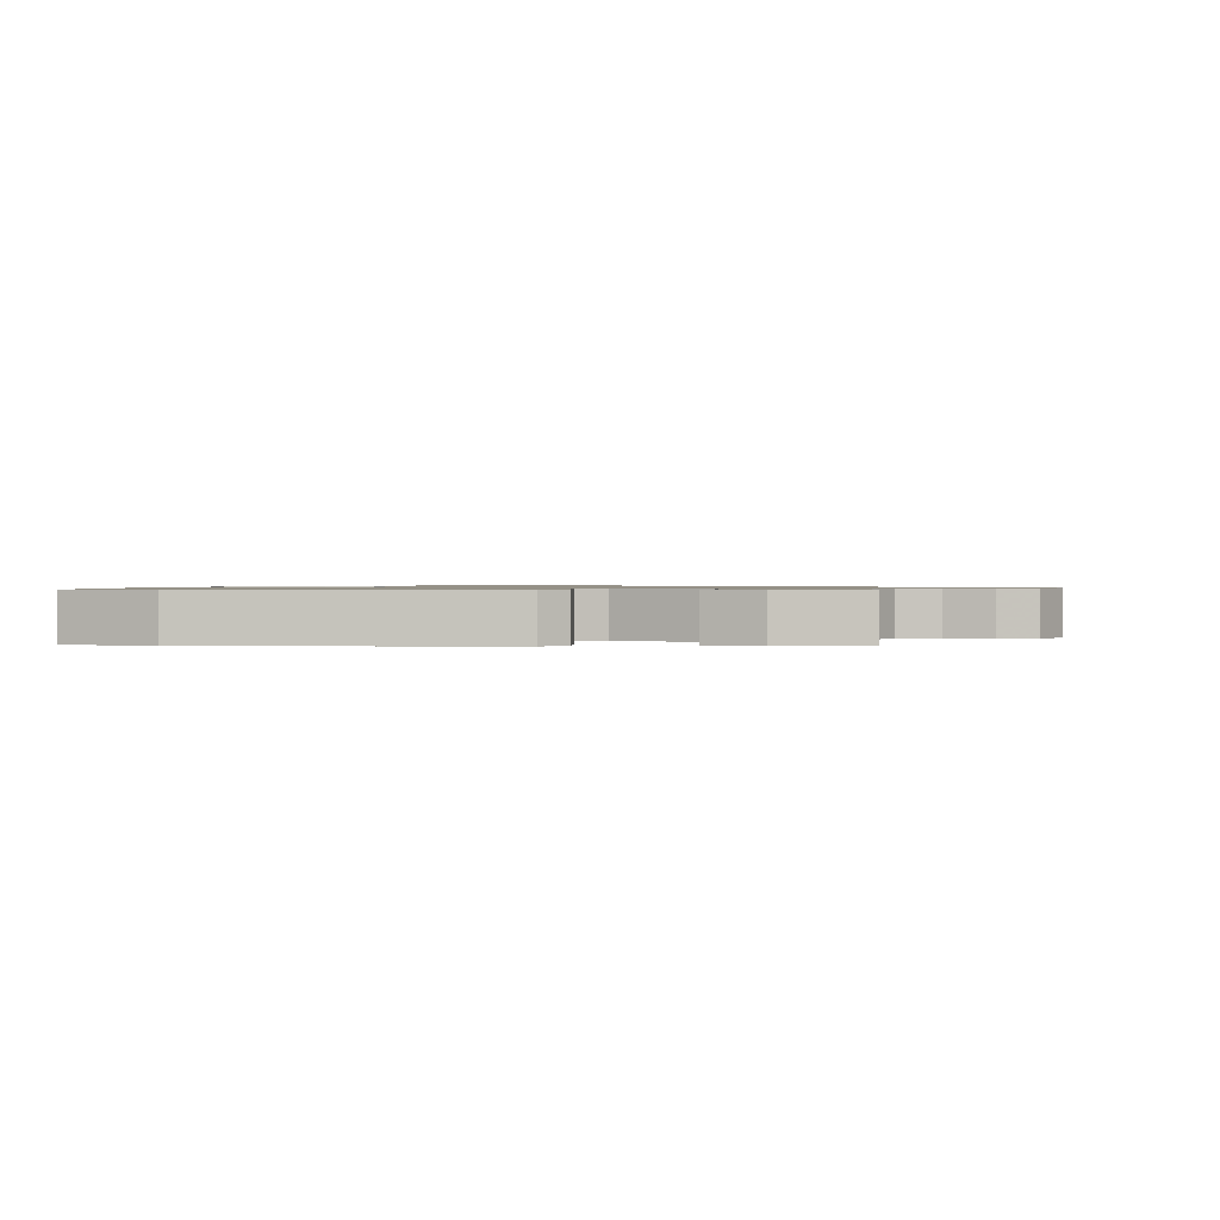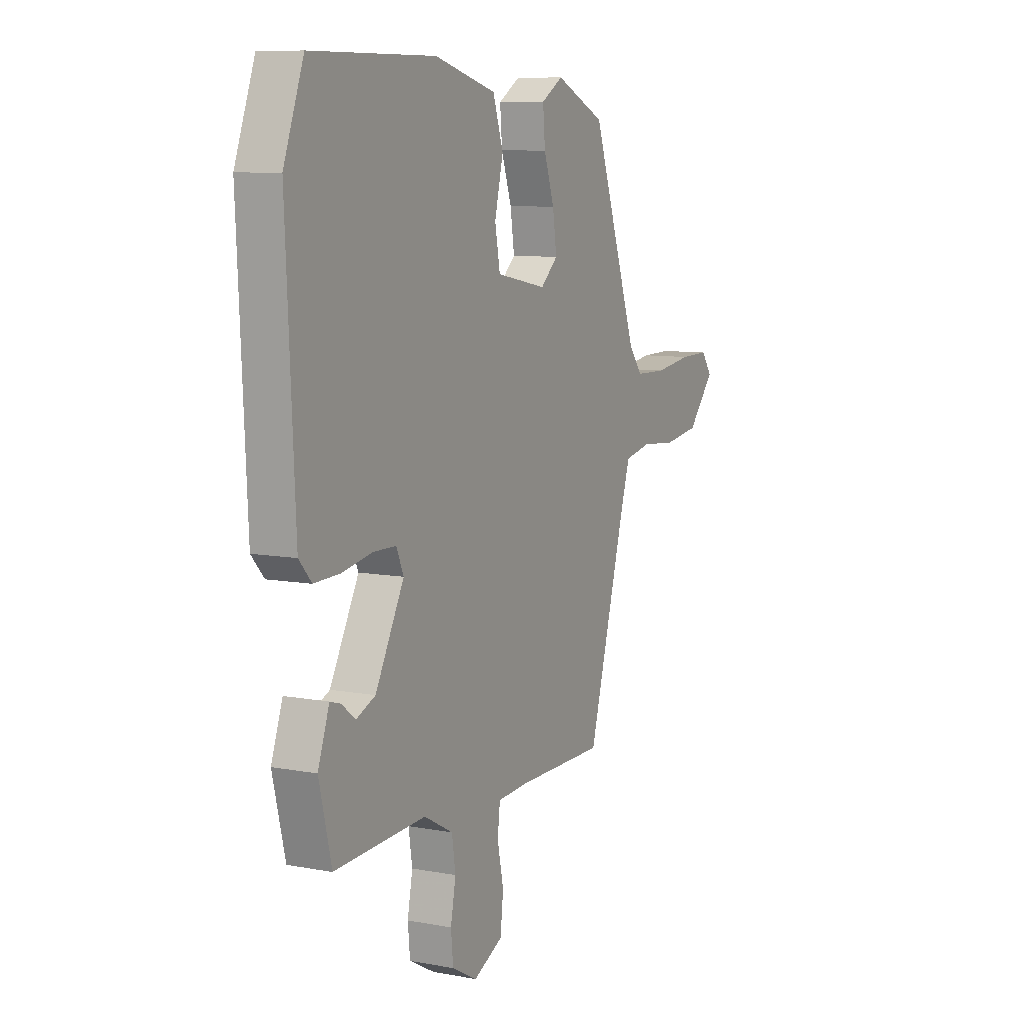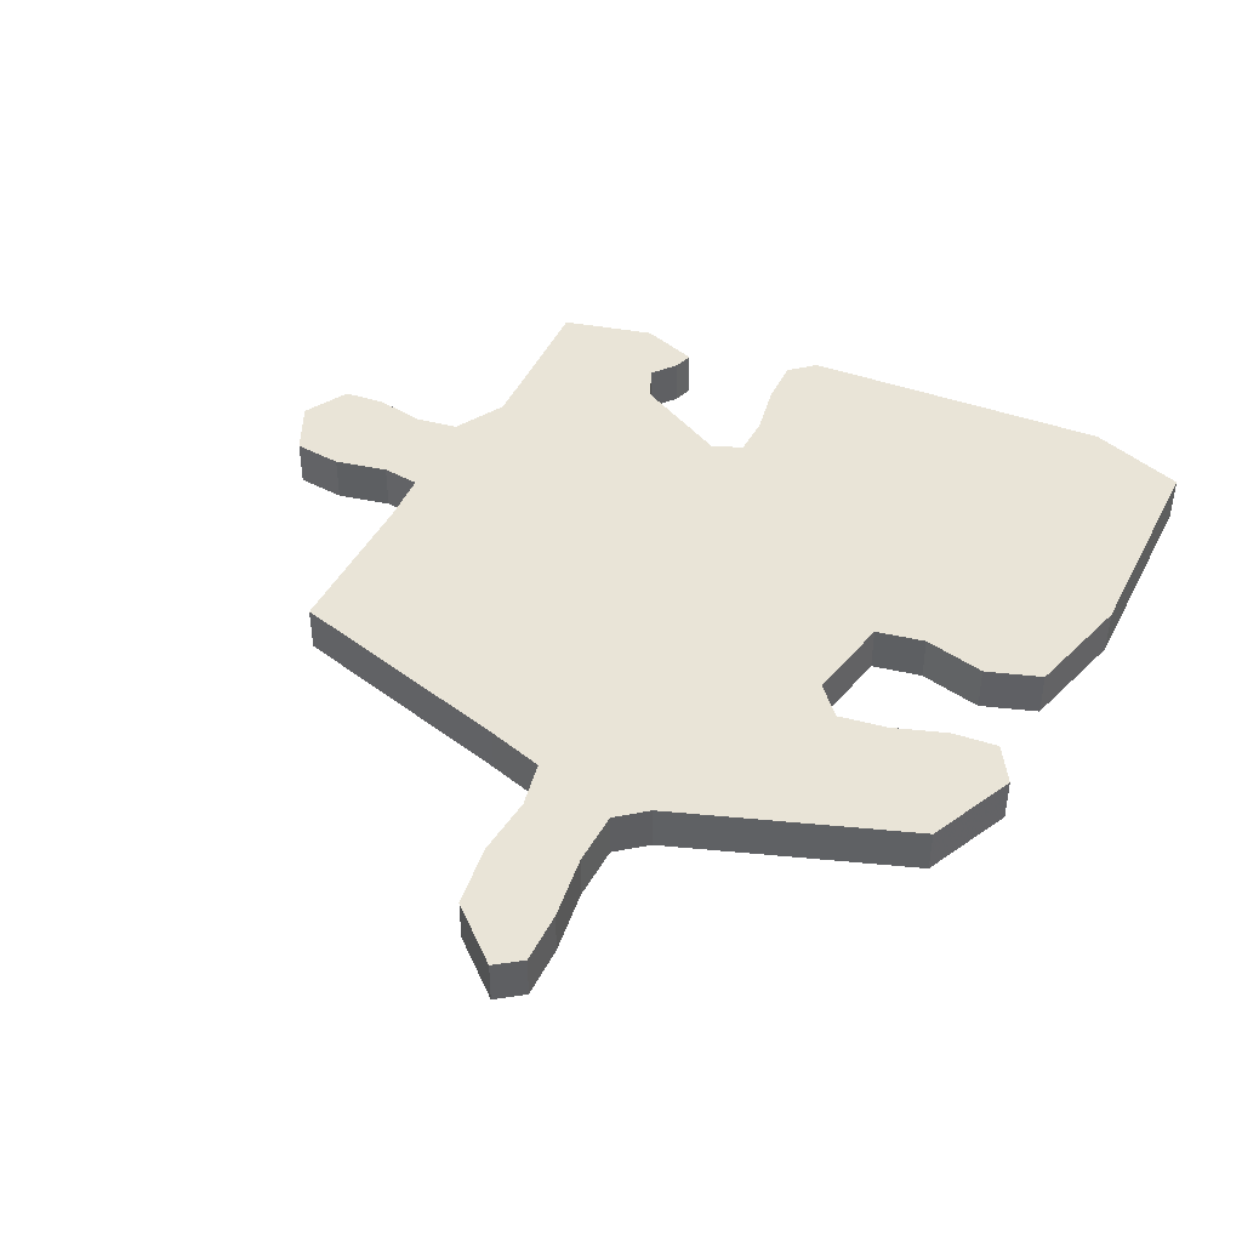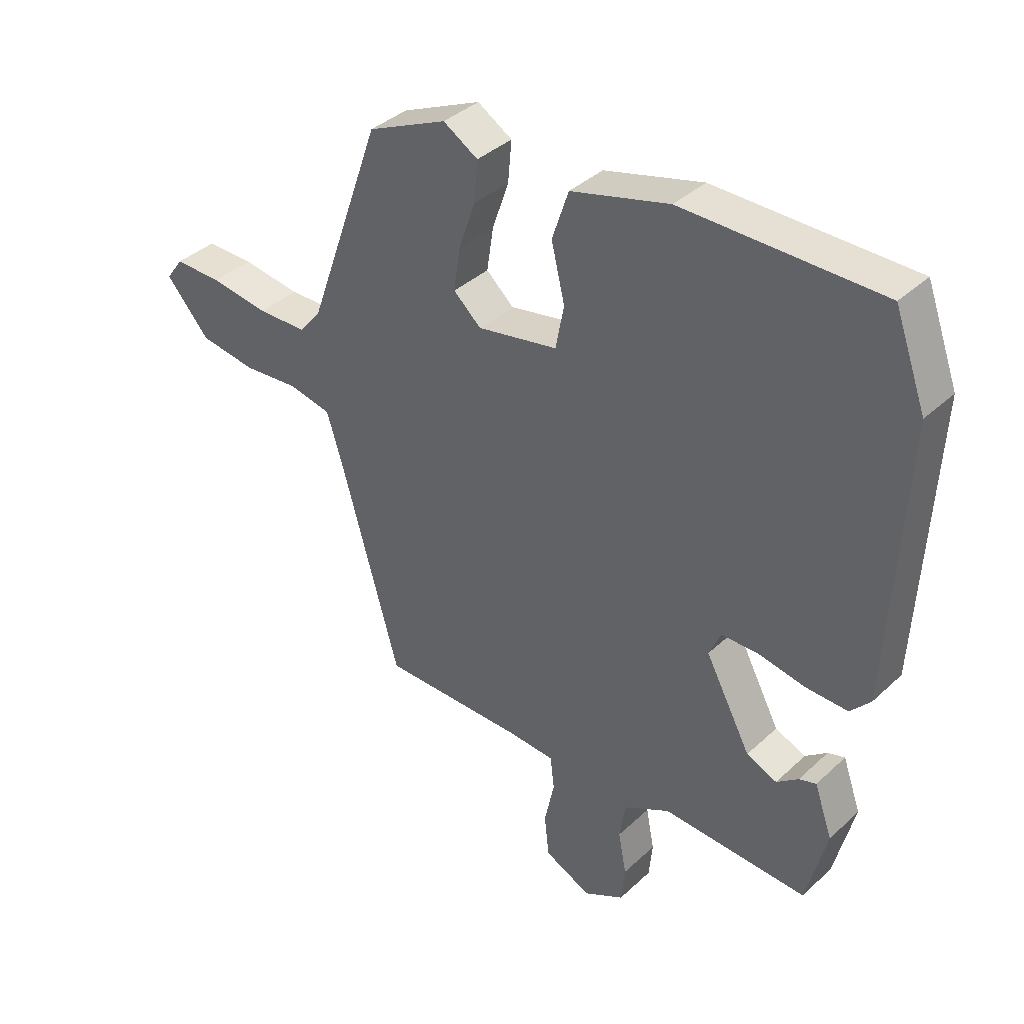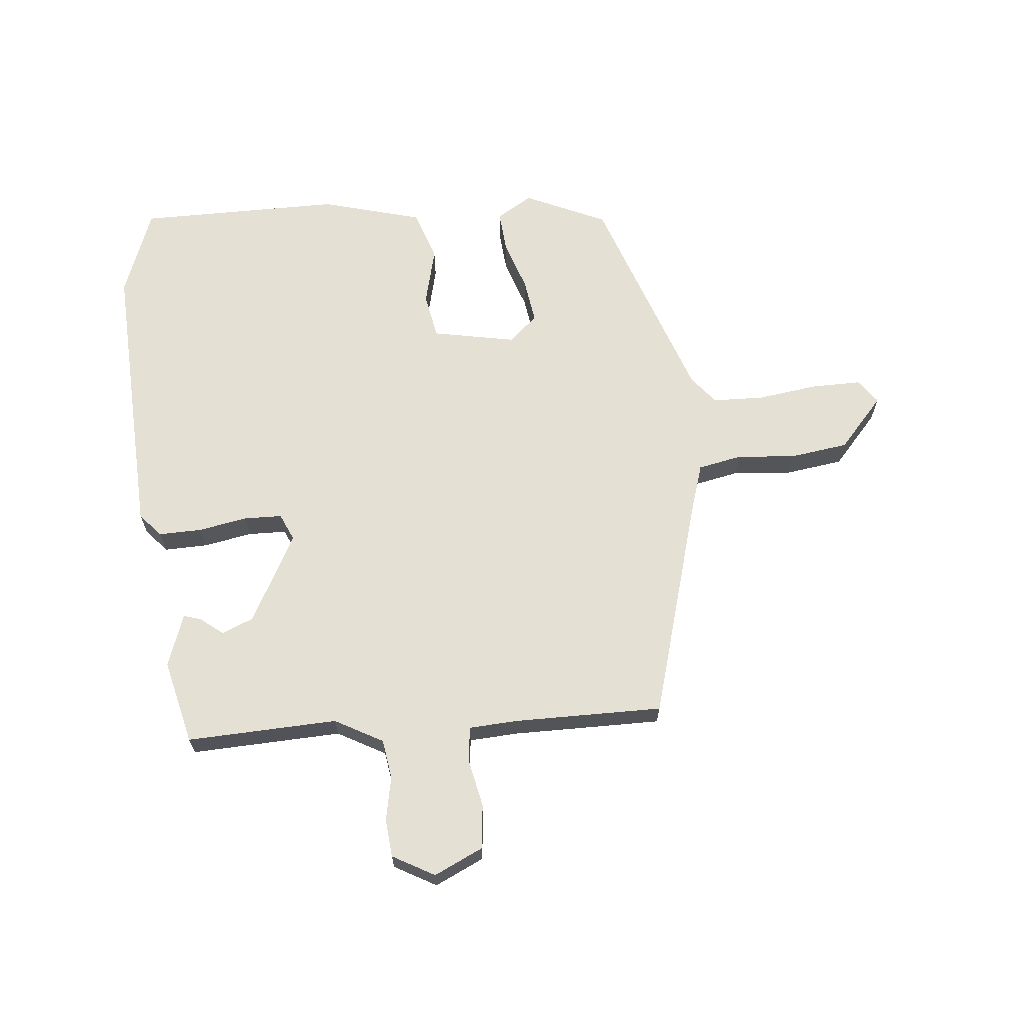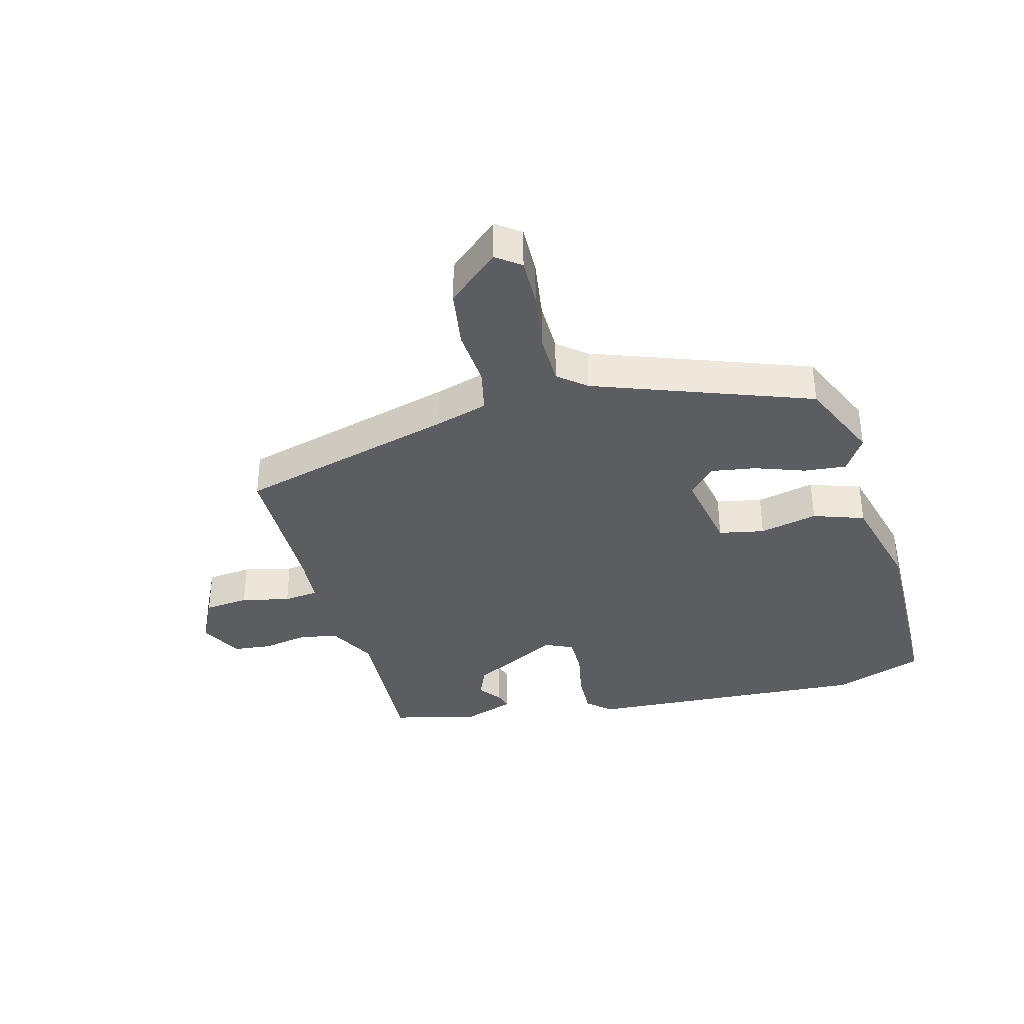
<metadata>
{"format":"obj","ext":"obj","renderer":"f3d","projection":"perspective","resolution":1024,"background":"white","views":[{"elev":0.9,"azim":94.7,"up":"+Y"},{"elev":8.8,"azim":116.7,"up":"+Z"},{"elev":43.2,"azim":-64.0,"up":"+Y"},{"elev":37.9,"azim":40.6,"up":"+Z"},{"elev":66.0,"azim":174.8,"up":"+Y"},{"elev":-36.4,"azim":-75.6,"up":"+Y"}]}
</metadata>
<code>
v -0.362 0.07 -0.514
v -0.463 0.07 -0.156
v -0.49 0.07 -0.069
v -0.563 0.07 -0.054
v -0.658 0.07 -0.062
v -0.755 0.07 -0.048
v -0.829 0.07 0.036
v -0.8 0.07 0.076
v -0.719 0.07 0.075
v -0.619 0.07 0.061
v -0.534 0.07 0.063
v -0.497 0.07 0.109
v -0.371 0.07 0.465
v -0.236 0.07 0.526
v -0.177 0.07 0.49
v -0.183 0.07 0.42
v -0.211 0.07 0.338
v -0.222 0.07 0.264
v -0.175 0.07 0.222
v -0.038 0.07 0.248
v -0.024 0.07 0.323
v -0.047 0.07 0.418
v -0.019 0.07 0.502
v 0.148 0.07 0.547
v 0.483 0.07 0.545
v 0.537 0.07 0.399
v 0.514 0.07 -0.074
v 0.48 0.07 -0.112
v 0.409 0.07 -0.11
v 0.329 0.07 -0.095
v 0.266 0.07 -0.096
v 0.246 0.07 -0.141
v 0.324 0.07 -0.287
v 0.376 0.07 -0.309
v 0.413 0.07 -0.28
v 0.442 0.07 -0.271
v 0.473 0.07 -0.358
v 0.439 0.07 -0.497
v 0.191 0.07 -0.486
v 0.112 0.07 -0.529
v 0.102 0.07 -0.594
v 0.116 0.07 -0.667
v 0.11 0.07 -0.729
v 0.041 0.07 -0.767
v -0.039 0.07 -0.729
v -0.047 0.07 -0.656
v -0.03 0.07 -0.576
v -0.037 0.07 -0.519
v -0.117 0.07 -0.514
v -0.362 0 -0.514
v -0.463 0 -0.156
v -0.49 0 -0.069
v -0.563 0 -0.054
v -0.658 0 -0.062
v -0.755 0 -0.048
v -0.829 0 0.036
v -0.8 0 0.076
v -0.719 0 0.075
v -0.619 0 0.061
v -0.534 0 0.063
v -0.497 0 0.109
v -0.371 0 0.465
v -0.236 0 0.526
v -0.177 0 0.49
v -0.183 0 0.42
v -0.211 0 0.338
v -0.222 0 0.264
v -0.175 0 0.222
v -0.038 0 0.248
v -0.024 0 0.323
v -0.047 0 0.418
v -0.019 0 0.502
v 0.148 0 0.547
v 0.483 0 0.545
v 0.537 0 0.399
v 0.514 0 -0.074
v 0.48 0 -0.112
v 0.409 0 -0.11
v 0.329 0 -0.095
v 0.266 0 -0.096
v 0.246 0 -0.141
v 0.324 0 -0.287
v 0.376 0 -0.309
v 0.413 0 -0.28
v 0.442 0 -0.271
v 0.473 0 -0.358
v 0.439 0 -0.497
v 0.191 0 -0.486
v 0.112 0 -0.529
v 0.102 0 -0.594
v 0.116 0 -0.667
v 0.11 0 -0.729
v 0.041 0 -0.767
v -0.039 0 -0.729
v -0.047 0 -0.656
v -0.03 0 -0.576
v -0.037 0 -0.519
v -0.117 0 -0.514
f 45 46 47
f 44 45 47
f 43 44 47
f 42 43 47
f 41 42 47
f 40 41 47 48
f 39 40 48
f 37 38 39
f 36 37 39
f 35 36 39
f 34 35 39
f 39 48 49
f 34 39 49
f 33 34 49
f 28 29 30
f 27 28 30
f 26 27 30
f 25 26 30
f 24 25 30
f 23 24 30
f 22 23 30
f 21 22 30
f 20 21 30 31
f 19 20 31 32
f 15 16 17
f 14 15 17
f 13 14 17
f 12 13 17
f 11 12 17 18
f 8 9 10
f 7 8 10
f 6 7 10
f 5 6 10
f 4 5 10
f 3 4 10 11
f 49 1 2
f 33 49 2
f 32 33 2
f 19 32 2
f 3 11 18 19
f 2 3 19
f 96 95 94
f 96 94 93
f 96 93 92
f 96 92 91
f 96 91 90
f 97 96 90 89
f 97 89 88
f 88 87 86
f 88 86 85
f 88 85 84
f 88 84 83
f 98 97 88
f 98 88 83
f 98 83 82
f 79 78 77
f 79 77 76
f 79 76 75
f 79 75 74
f 79 74 73
f 79 73 72
f 79 72 71
f 79 71 70
f 80 79 70 69
f 81 80 69 68
f 66 65 64
f 66 64 63
f 66 63 62
f 66 62 61
f 67 66 61 60
f 59 58 57
f 59 57 56
f 59 56 55
f 59 55 54
f 59 54 53
f 60 59 53 52
f 51 50 98
f 51 98 82
f 51 82 81
f 51 81 68
f 68 67 60 52
f 68 52 51
f 1 50 51 2
f 2 51 52 3
f 3 52 53 4
f 4 53 54 5
f 5 54 55 6
f 6 55 56 7
f 7 56 57 8
f 8 57 58 9
f 9 58 59 10
f 10 59 60 11
f 11 60 61 12
f 12 61 62 13
f 13 62 63 14
f 14 63 64 15
f 15 64 65 16
f 16 65 66 17
f 17 66 67 18
f 18 67 68 19
f 19 68 69 20
f 20 69 70 21
f 21 70 71 22
f 22 71 72 23
f 23 72 73 24
f 24 73 74 25
f 25 74 75 26
f 26 75 76 27
f 27 76 77 28
f 28 77 78 29
f 29 78 79 30
f 30 79 80 31
f 31 80 81 32
f 32 81 82 33
f 33 82 83 34
f 34 83 84 35
f 35 84 85 36
f 36 85 86 37
f 37 86 87 38
f 38 87 88 39
f 39 88 89 40
f 40 89 90 41
f 41 90 91 42
f 42 91 92 43
f 43 92 93 44
f 44 93 94 45
f 45 94 95 46
f 46 95 96 47
f 47 96 97 48
f 48 97 98 49
f 49 98 50 1

</code>
